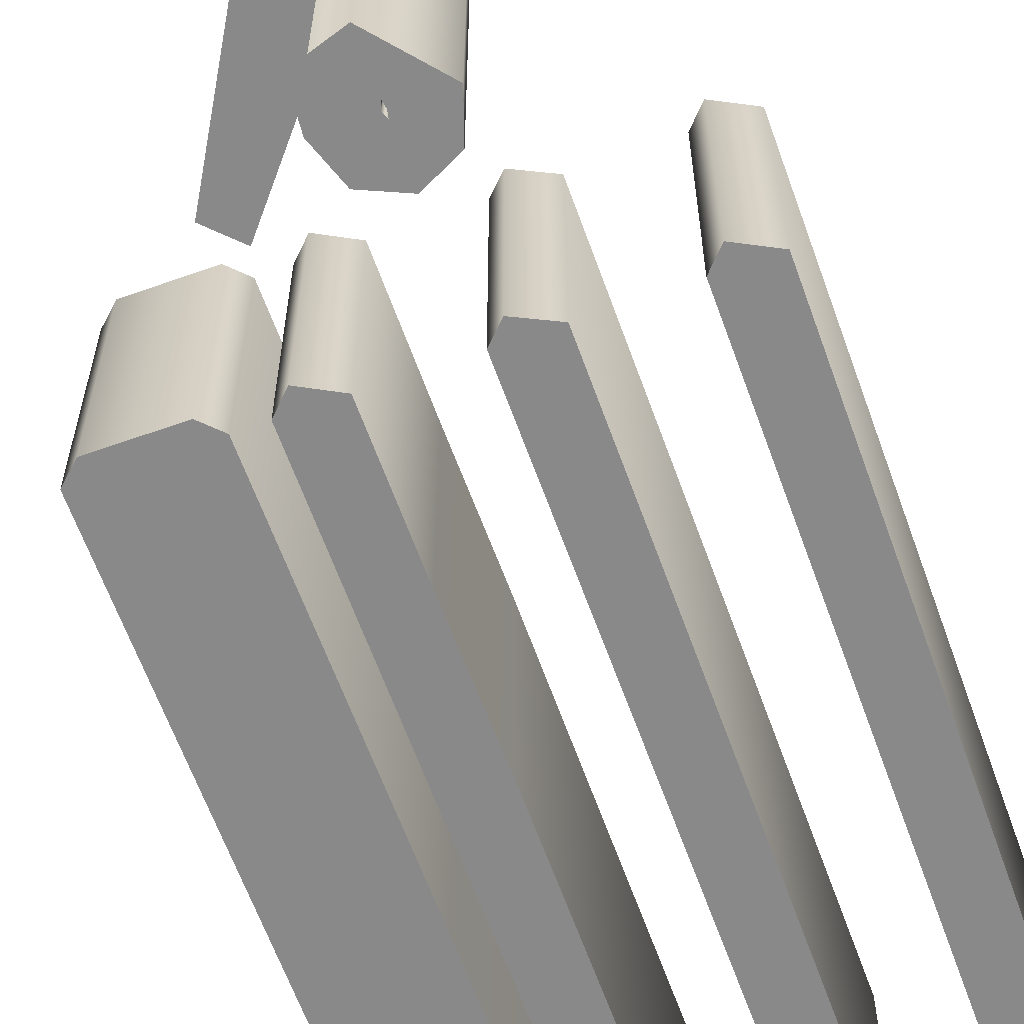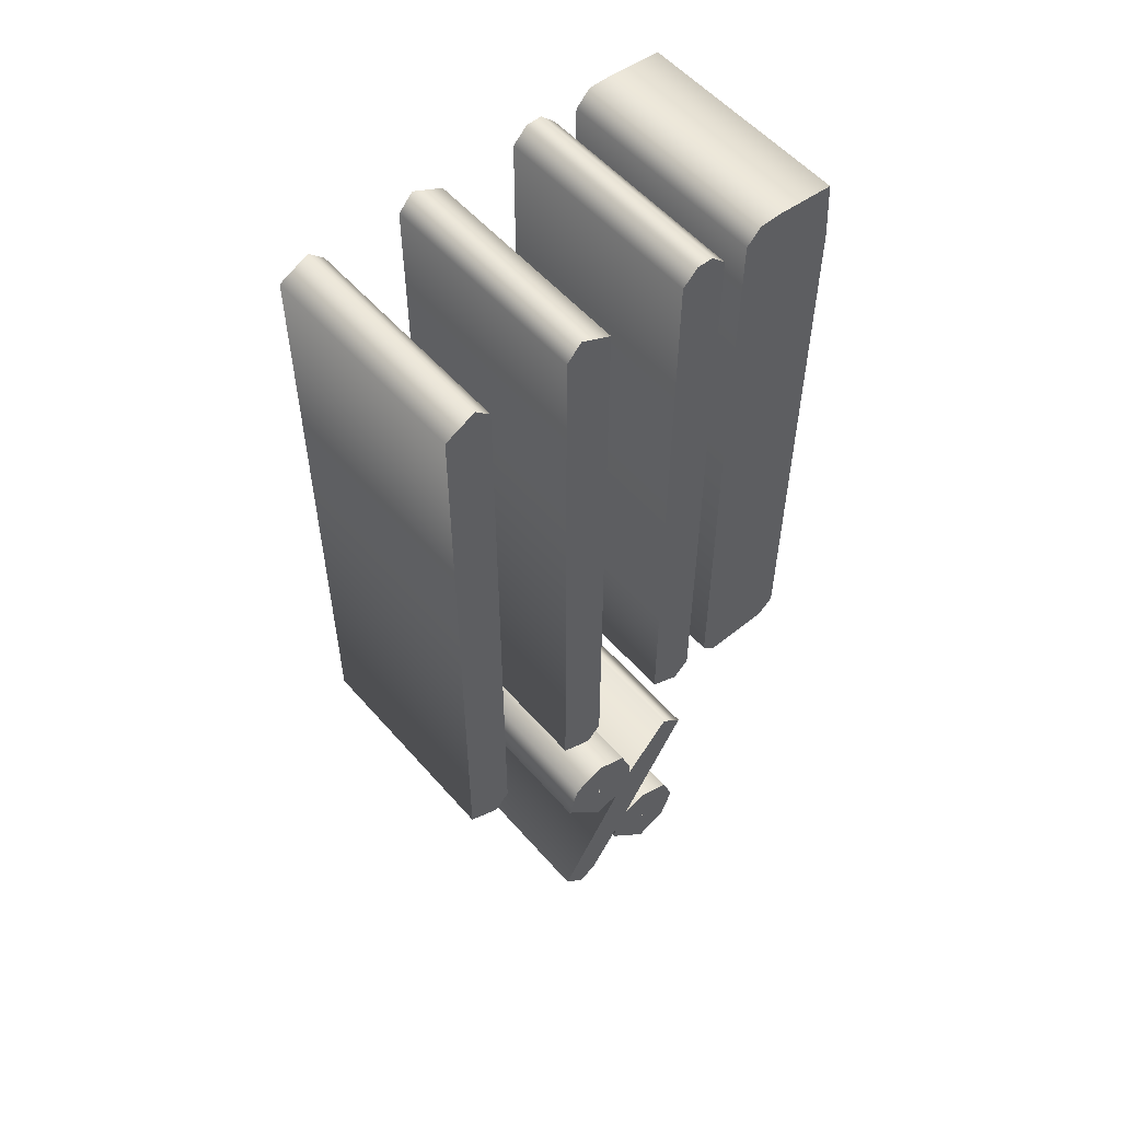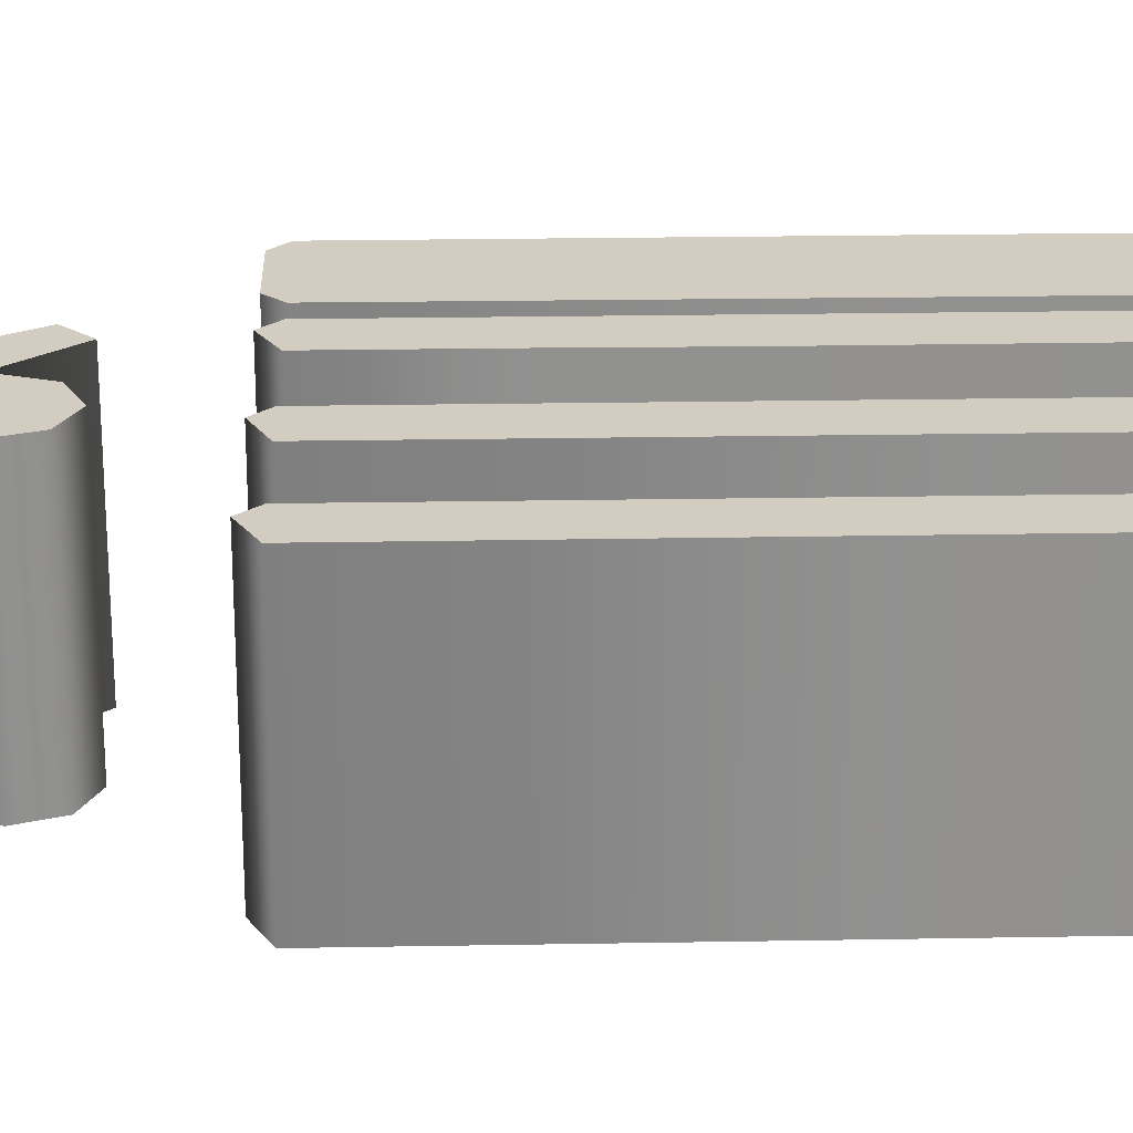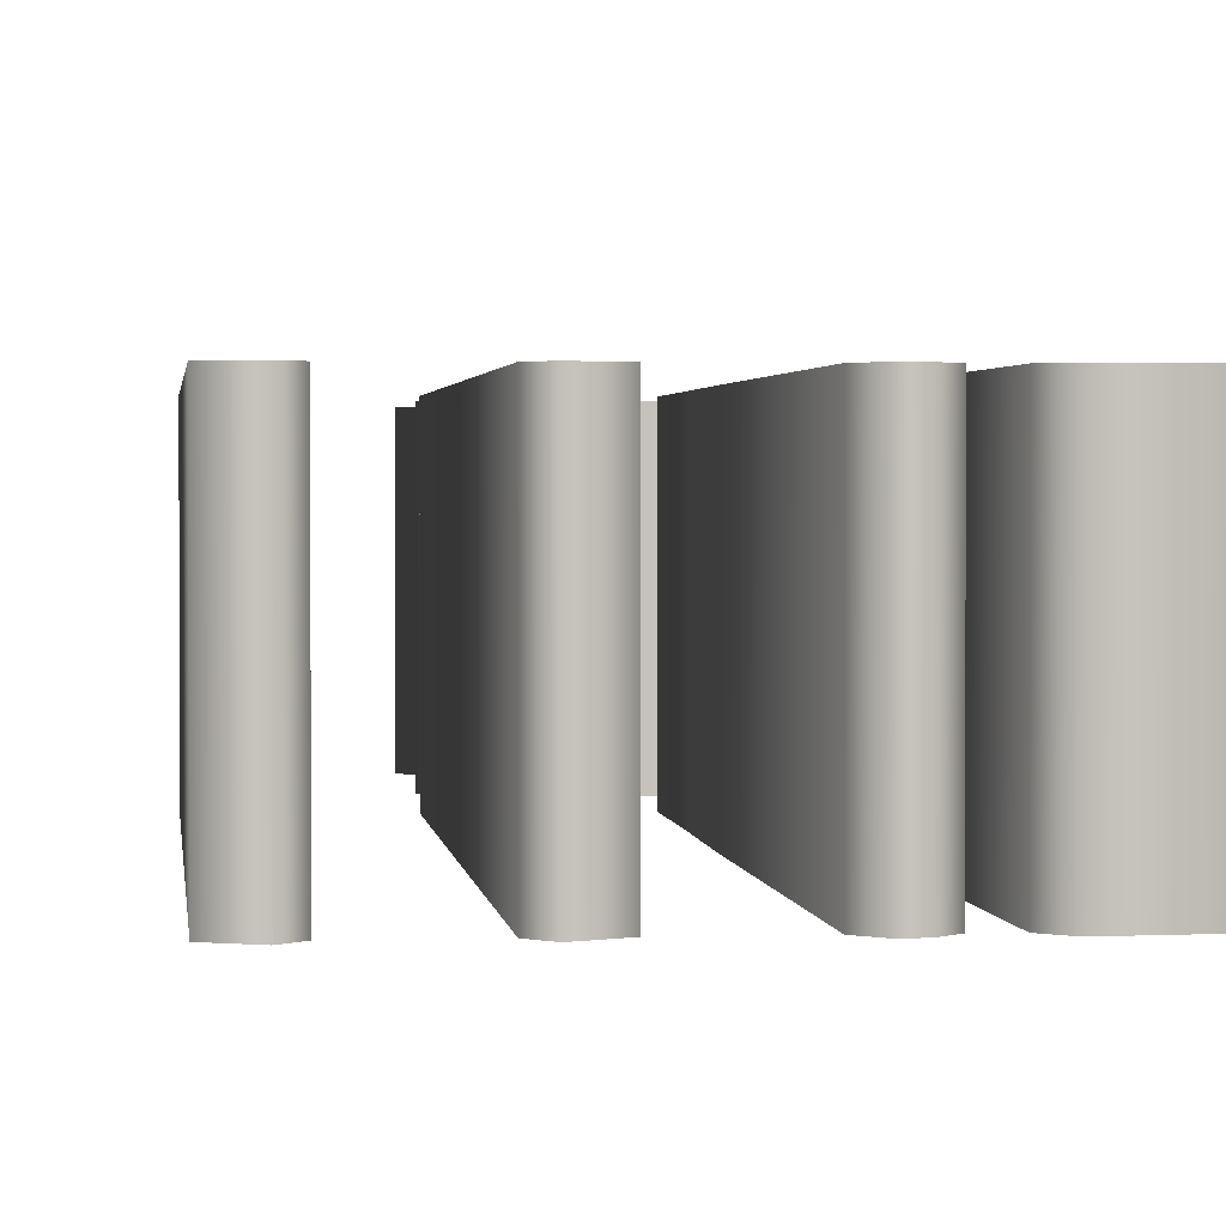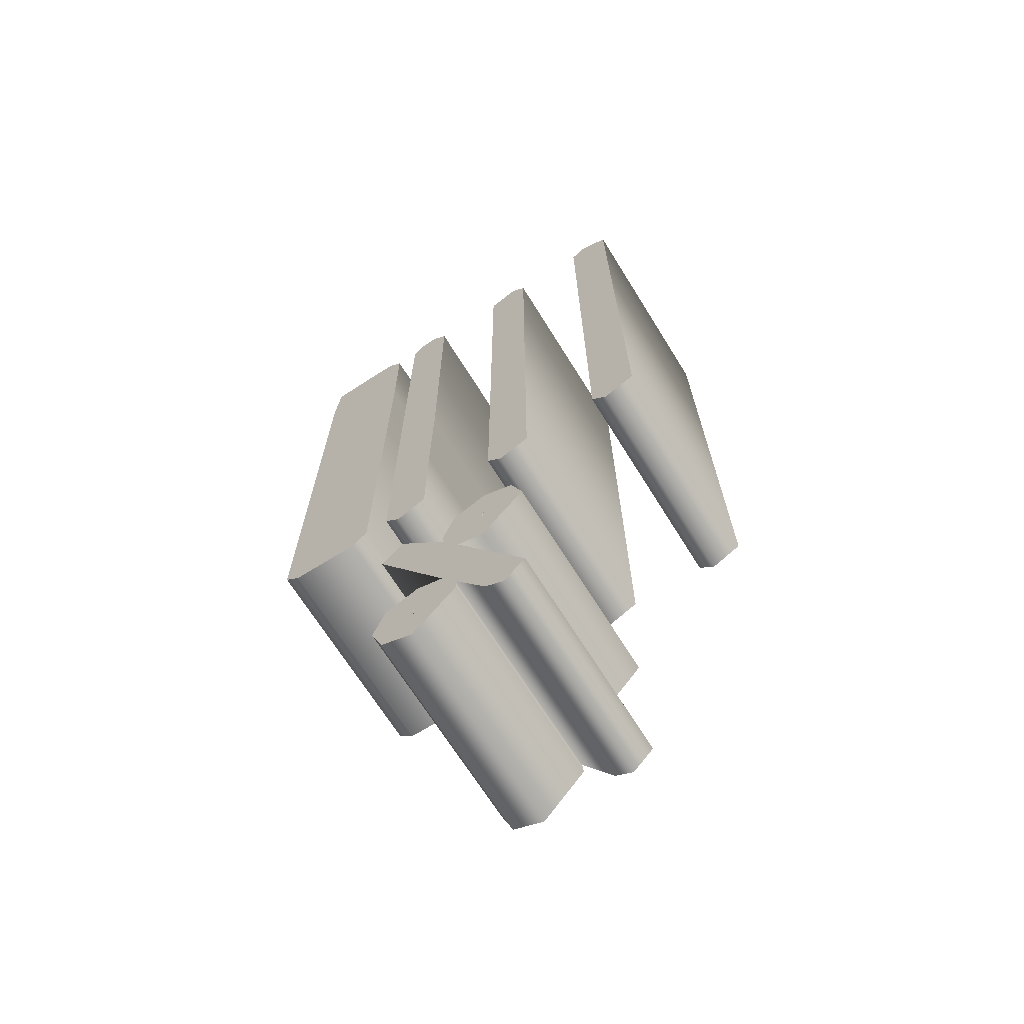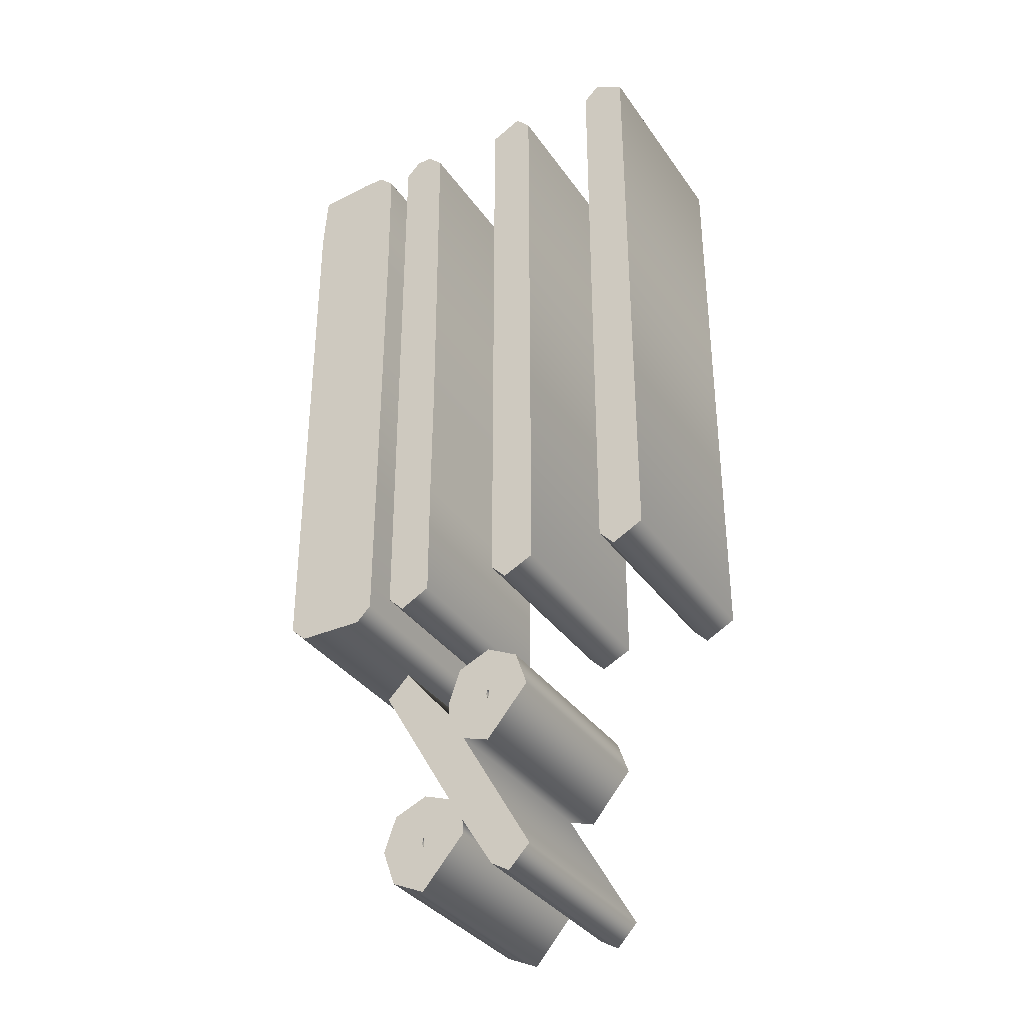
<metadata>
{"format":"obj","ext":"obj","renderer":"f3d","projection":"perspective","resolution":1024,"background":"white","views":[{"elev":-63.3,"azim":19.8,"up":"+Z"},{"elev":55.2,"azim":139.7,"up":"+Y"},{"elev":24.3,"azim":88.4,"up":"+Z"},{"elev":1.7,"azim":174.0,"up":"+Z"},{"elev":-69.0,"azim":32.0,"up":"+Y"},{"elev":-34.9,"azim":30.0,"up":"+Y"}]}
</metadata>
<code>
o %
v 0.03287 -0.249 -0.1
v 0.03386 -0.254 -0.1
v 0.03287 -0.26 -0.1
v 0.03088 -0.254 -0.1
v -0.03088 -0.4313 -0.1
v 0.008964 -0.3855 -0.1
v 0.007968 -0.3725 -0.1
v 0.03735 -0.4198 -0.1
v 0.05478 -0.4303 -0.1
v 0.0747 -0.4094 -0.1
v 0.007968 -0.2928 -0.1
v 0.03287 -0.3008 -0.1
v 0.07271 -0.254 -0.1
v 0.06175 -0.2221 -0.1
v 0.03287 -0.2082 -0.1
v 0.00249 -0.2216 -0.1
v -0.008964 -0.254 -0.1
v -0.007968 -0.2649 -0.1
v -0.05378 -0.2102 -0.1
v -0.0747 -0.2311 -0.1
v -0.005976 -0.3496 -0.1
v -0.03088 -0.3406 -0.1
v -0.06125 -0.3536 -0.1
v -0.07271 -0.3855 -0.1
v -0.06125 -0.4173 -0.1
v -0.03187 -0.3805 -0.1
v -0.03088 -0.3855 -0.1
v -0.03187 -0.3914 -0.1
v -0.03287 -0.3855 -0.1
v -0.1932 0.4034 -0.1
v -0.1932 -0.1195 -0.1
v -0.1783 -0.1335 -0.1
v -0.1155 -0.1335 -0.1
v -0.1016 -0.1195 -0.1
v -0.1006 0.1982 -0.1
v -0.1006 0.3247 -0.1
v -0.1016 0.4502 -0.1
v -0.1155 0.4641 -0.1
v -0.1374 0.4641 -0.1
v -0.1892 0.4592 -0.1
v -0.07869 0.4502 -0.1
v -0.07869 -0.1195 -0.1
v -0.06374 -0.1345 -0.1
v -0.03586 -0.1195 -0.1
v -0.03586 -0.001992 -0.1
v -0.03486 0.1155 -0.1
v -0.03586 0.4502 -0.1
v -0.0498 0.4641 -0.1
v -0.06474 0.4641 -0.1
v 0.03586 0.4502 -0.1
v 0.03586 -0.1195 -0.1
v 0.0498 -0.1335 -0.1
v 0.07869 -0.1195 -0.1
v 0.07869 0.4502 -0.1
v 0.06474 0.4651 -0.1
v 0.1643 0.4641 -0.1
v 0.1504 0.4502 -0.1
v 0.1504 -0.1195 -0.1
v 0.1643 -0.1345 -0.1
v 0.1932 -0.1195 -0.1
v 0.1922 0.4502 -0.1
v 0.03287 -0.249 0.1
v 0.03386 -0.254 0.1
v 0.03287 -0.26 0.1
v 0.03088 -0.254 0.1
v -0.03088 -0.4313 0.1
v 0.008964 -0.3855 0.1
v 0.007968 -0.3725 0.1
v 0.03735 -0.4198 0.1
v 0.05478 -0.4303 0.1
v 0.0747 -0.4094 0.1
v 0.007968 -0.2928 0.1
v 0.03287 -0.3008 0.1
v 0.07271 -0.254 0.1
v 0.06175 -0.2221 0.1
v 0.03287 -0.2082 0.1
v 0.00249 -0.2216 0.1
v -0.008964 -0.254 0.1
v -0.007968 -0.2649 0.1
v -0.05378 -0.2102 0.1
v -0.0747 -0.2311 0.1
v -0.005976 -0.3496 0.1
v -0.03088 -0.3406 0.1
v -0.06125 -0.3536 0.1
v -0.07271 -0.3855 0.1
v -0.06125 -0.4173 0.1
v -0.03187 -0.3805 0.1
v -0.03088 -0.3855 0.1
v -0.03187 -0.3914 0.1
v -0.03287 -0.3855 0.1
v -0.1932 0.4034 0.1
v -0.1932 -0.1195 0.1
v -0.1783 -0.1335 0.1
v -0.1155 -0.1335 0.1
v -0.1016 -0.1195 0.1
v -0.1006 0.1982 0.1
v -0.1006 0.3247 0.1
v -0.1016 0.4502 0.1
v -0.1155 0.4641 0.1
v -0.1374 0.4641 0.1
v -0.1892 0.4592 0.1
v -0.07869 0.4502 0.1
v -0.07869 -0.1195 0.1
v -0.06374 -0.1345 0.1
v -0.03586 -0.1195 0.1
v -0.03586 -0.001992 0.1
v -0.03486 0.1155 0.1
v -0.03586 0.4502 0.1
v -0.0498 0.4641 0.1
v -0.06474 0.4641 0.1
v 0.03586 0.4502 0.1
v 0.03586 -0.1195 0.1
v 0.0498 -0.1335 0.1
v 0.07869 -0.1195 0.1
v 0.07869 0.4502 0.1
v 0.06474 0.4651 0.1
v 0.1643 0.4641 0.1
v 0.1504 0.4502 0.1
v 0.1504 -0.1195 0.1
v 0.1643 -0.1345 0.1
v 0.1932 -0.1195 0.1
v 0.1922 0.4502 0.1
v -0.1932 0.4034 0.1
v -0.1932 0.4034 -0.1
v -0.1932 -0.1195 0.1
v -0.1932 -0.1195 -0.1
v -0.1783 -0.1335 0.1
v -0.1783 -0.1335 -0.1
v -0.1155 -0.1335 0.1
v -0.1155 -0.1335 -0.1
v -0.1016 -0.1195 0.1
v -0.1016 -0.1195 -0.1
v -0.1006 0.1982 0.1
v -0.1006 0.1982 -0.1
v -0.1006 0.3247 0.1
v -0.1006 0.3247 -0.1
v -0.1016 0.4502 0.1
v -0.1016 0.4502 -0.1
v -0.1155 0.4641 0.1
v -0.1155 0.4641 -0.1
v -0.1374 0.4641 0.1
v -0.1374 0.4641 -0.1
v -0.1892 0.4592 0.1
v -0.1892 0.4592 -0.1
v -0.07869 0.4502 0.1
v -0.07869 0.4502 -0.1
v -0.07869 -0.1195 0.1
v -0.07869 -0.1195 -0.1
v -0.06374 -0.1345 0.1
v -0.06374 -0.1345 -0.1
v -0.03586 -0.1195 0.1
v -0.03586 -0.1195 -0.1
v -0.03586 -0.001992 0.1
v -0.03586 -0.001992 -0.1
v -0.03486 0.1155 0.1
v -0.03486 0.1155 -0.1
v -0.03586 0.4502 0.1
v -0.03586 0.4502 -0.1
v -0.0498 0.4641 0.1
v -0.0498 0.4641 -0.1
v -0.06474 0.4641 0.1
v -0.06474 0.4641 -0.1
v 0.03586 0.4502 0.1
v 0.03586 0.4502 -0.1
v 0.03586 -0.1195 0.1
v 0.03586 -0.1195 -0.1
v 0.0498 -0.1335 0.1
v 0.0498 -0.1335 -0.1
v 0.07869 -0.1195 0.1
v 0.07869 -0.1195 -0.1
v 0.07869 0.4502 0.1
v 0.07869 0.4502 -0.1
v 0.06474 0.4651 0.1
v 0.06474 0.4651 -0.1
v 0.1643 0.4641 0.1
v 0.1643 0.4641 -0.1
v 0.1504 0.4502 0.1
v 0.1504 0.4502 -0.1
v 0.1504 -0.1195 0.1
v 0.1504 -0.1195 -0.1
v 0.1643 -0.1345 0.1
v 0.1643 -0.1345 -0.1
v 0.1932 -0.1195 0.1
v 0.1932 -0.1195 -0.1
v 0.1922 0.4502 0.1
v 0.1922 0.4502 -0.1
v 0.03287 -0.249 0.1
v 0.03287 -0.249 -0.1
v 0.03386 -0.254 0.1
v 0.03386 -0.254 -0.1
v 0.03287 -0.26 0.1
v 0.03287 -0.26 -0.1
v 0.03088 -0.254 0.1
v 0.03088 -0.254 -0.1
v -0.03088 -0.4313 0.1
v -0.03088 -0.4313 -0.1
v 0.008964 -0.3855 0.1
v 0.008964 -0.3855 -0.1
v 0.007968 -0.3725 0.1
v 0.007968 -0.3725 -0.1
v 0.03735 -0.4198 0.1
v 0.03735 -0.4198 -0.1
v 0.05478 -0.4303 0.1
v 0.05478 -0.4303 -0.1
v 0.0747 -0.4094 0.1
v 0.0747 -0.4094 -0.1
v 0.007968 -0.2928 0.1
v 0.007968 -0.2928 -0.1
v 0.03287 -0.3008 0.1
v 0.03287 -0.3008 -0.1
v 0.07271 -0.254 0.1
v 0.07271 -0.254 -0.1
v 0.06175 -0.2221 0.1
v 0.06175 -0.2221 -0.1
v 0.03287 -0.2082 0.1
v 0.03287 -0.2082 -0.1
v 0.00249 -0.2216 0.1
v 0.00249 -0.2216 -0.1
v -0.008964 -0.254 0.1
v -0.008964 -0.254 -0.1
v -0.007968 -0.2649 0.1
v -0.007968 -0.2649 -0.1
v -0.05378 -0.2102 0.1
v -0.05378 -0.2102 -0.1
v -0.0747 -0.2311 0.1
v -0.0747 -0.2311 -0.1
v -0.005976 -0.3496 0.1
v -0.005976 -0.3496 -0.1
v -0.03088 -0.3406 0.1
v -0.03088 -0.3406 -0.1
v -0.06125 -0.3536 0.1
v -0.06125 -0.3536 -0.1
v -0.07271 -0.3855 0.1
v -0.07271 -0.3855 -0.1
v -0.06125 -0.4173 0.1
v -0.06125 -0.4173 -0.1
v -0.03187 -0.3805 0.1
v -0.03187 -0.3805 -0.1
v -0.03088 -0.3855 0.1
v -0.03088 -0.3855 -0.1
v -0.03187 -0.3914 0.1
v -0.03187 -0.3914 -0.1
v -0.03287 -0.3855 0.1
v -0.03287 -0.3855 -0.1
f 37 39 38
f 37 40 39
f 37 30 40
f 36 30 37
f 36 31 30
f 35 31 36
f 34 31 35
f 33 31 34
f 33 32 31
f 47 49 48
f 47 41 49
f 46 41 47
f 46 42 41
f 45 42 46
f 44 42 45
f 43 42 44
f 54 50 55
f 53 50 54
f 53 51 50
f 52 51 53
f 61 57 56
f 60 57 61
f 60 58 57
f 59 58 60
f 14 16 15
f 18 20 19
f 14 17 16
f 13 1 14
f 1 17 14
f 18 21 20
f 13 2 1
f 4 17 1
f 12 2 13
f 12 3 2
f 3 17 4
f 3 18 17
f 12 18 3
f 12 11 18
f 11 21 18
f 10 21 11
f 21 23 22
f 10 7 21
f 7 23 21
f 7 24 23
f 10 8 7
f 6 26 7
f 26 24 7
f 6 27 26
f 29 24 26
f 5 27 6
f 5 28 27
f 28 24 29
f 28 25 24
f 5 25 28
f 9 8 10
f 98 99 100
f 98 100 101
f 98 101 91
f 97 98 91
f 97 91 92
f 96 97 92
f 95 96 92
f 94 95 92
f 94 92 93
f 108 109 110
f 108 110 102
f 107 108 102
f 107 102 103
f 106 107 103
f 105 106 103
f 104 105 103
f 115 116 111
f 114 115 111
f 114 111 112
f 113 114 112
f 122 117 118
f 121 122 118
f 121 118 119
f 120 121 119
f 75 76 77
f 79 80 81
f 75 77 78
f 74 75 62
f 62 75 78
f 79 81 82
f 74 62 63
f 65 62 78
f 73 74 63
f 73 63 64
f 64 65 78
f 64 78 79
f 73 64 79
f 73 79 72
f 72 79 82
f 71 72 82
f 82 83 84
f 71 82 68
f 68 82 84
f 68 84 85
f 71 68 69
f 67 68 87
f 87 68 85
f 67 87 88
f 90 87 85
f 66 67 88
f 66 88 89
f 89 90 85
f 89 85 86
f 66 89 86
f 70 71 69
f 124 126 125 123
f 126 128 127 125
f 128 130 129 127
f 130 132 131 129
f 132 134 133 131
f 134 136 135 133
f 136 138 137 135
f 138 140 139 137
f 140 142 141 139
f 142 144 143 141
f 144 124 123 143
f 146 148 147 145
f 148 150 149 147
f 150 152 151 149
f 152 154 153 151
f 154 156 155 153
f 156 158 157 155
f 158 160 159 157
f 160 162 161 159
f 162 146 145 161
f 164 166 165 163
f 166 168 167 165
f 168 170 169 167
f 170 172 171 169
f 172 174 173 171
f 174 164 163 173
f 176 178 177 175
f 178 180 179 177
f 180 182 181 179
f 182 184 183 181
f 184 186 185 183
f 186 176 175 185
f 188 190 189 187
f 190 192 191 189
f 192 194 193 191
f 194 188 187 193
f 196 198 197 195
f 198 200 199 197
f 200 202 201 199
f 202 204 203 201
f 204 206 205 203
f 206 208 207 205
f 208 210 209 207
f 210 212 211 209
f 212 214 213 211
f 214 216 215 213
f 216 218 217 215
f 218 220 219 217
f 220 222 221 219
f 222 224 223 221
f 224 226 225 223
f 226 228 227 225
f 228 230 229 227
f 230 232 231 229
f 232 234 233 231
f 234 236 235 233
f 236 196 195 235
f 238 240 239 237
f 240 242 241 239
f 242 244 243 241
f 244 238 237 243

</code>
